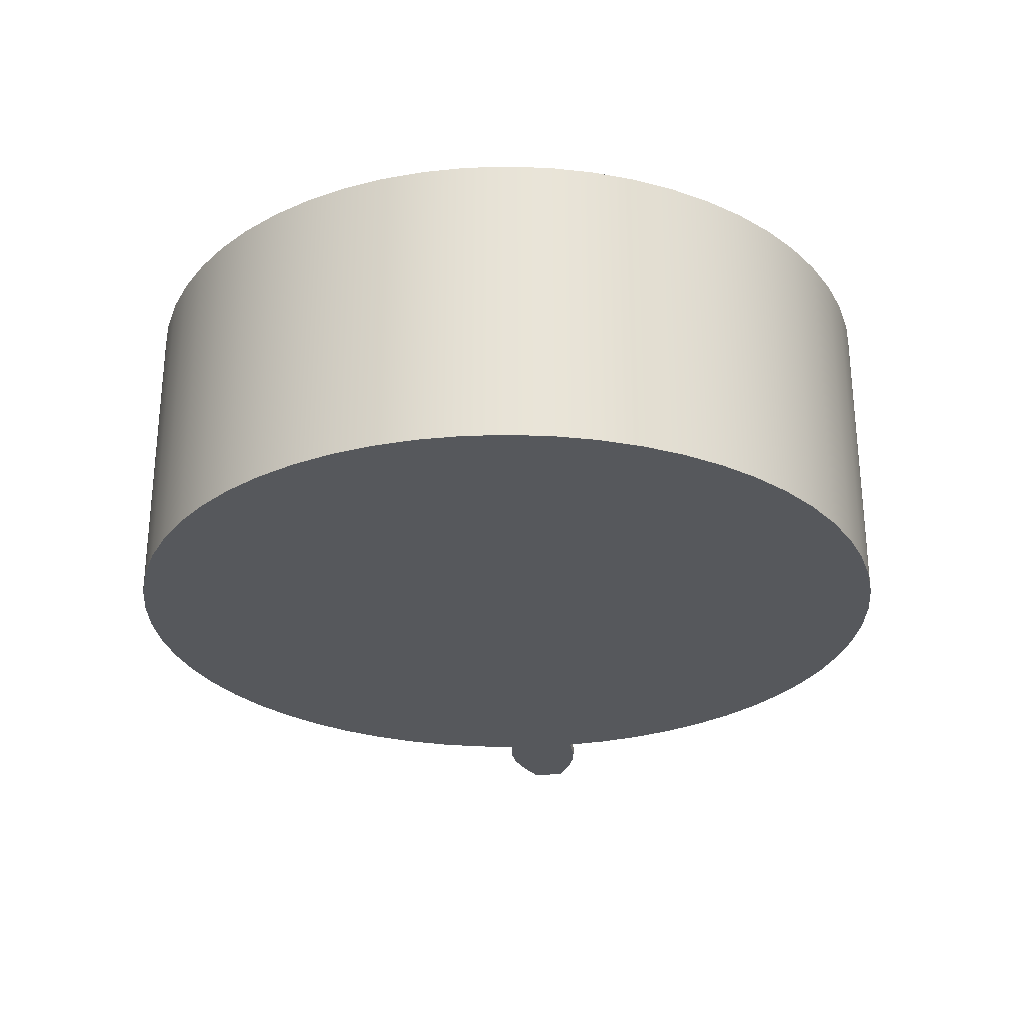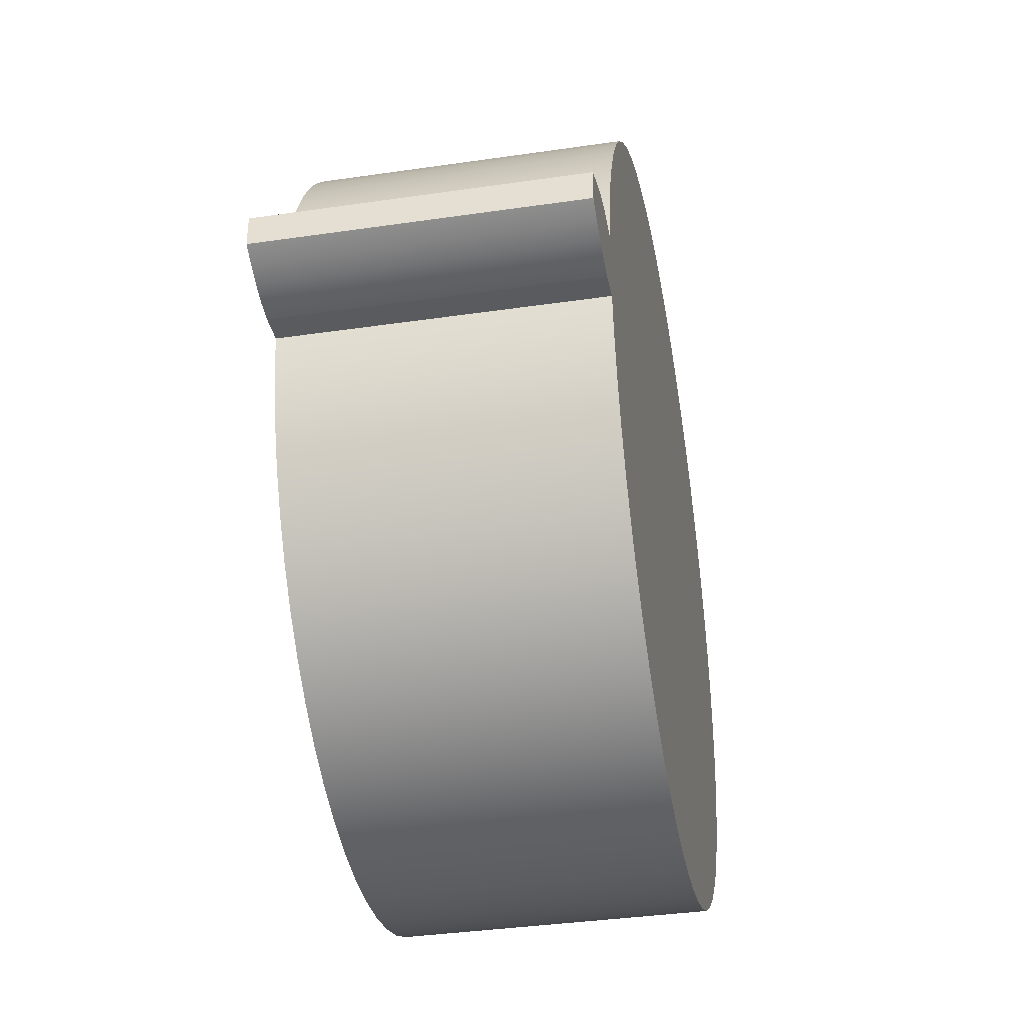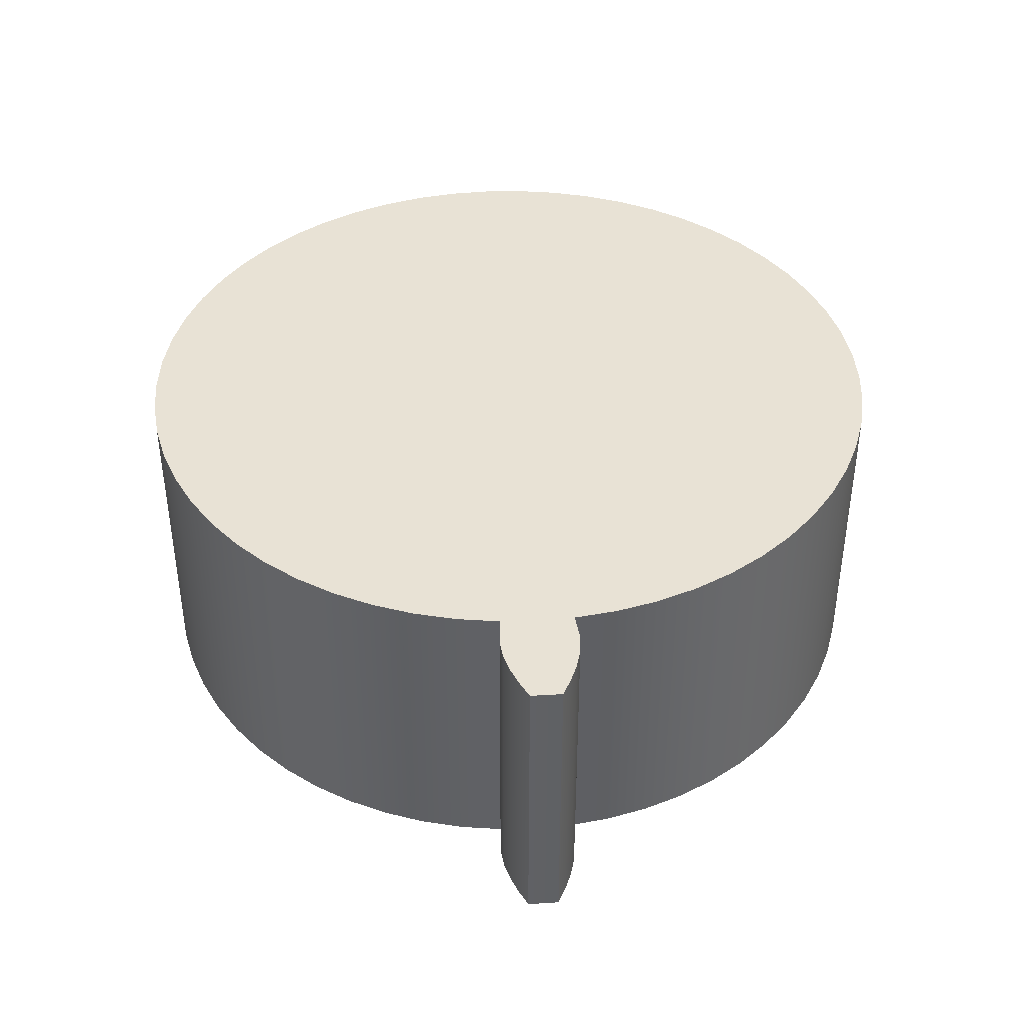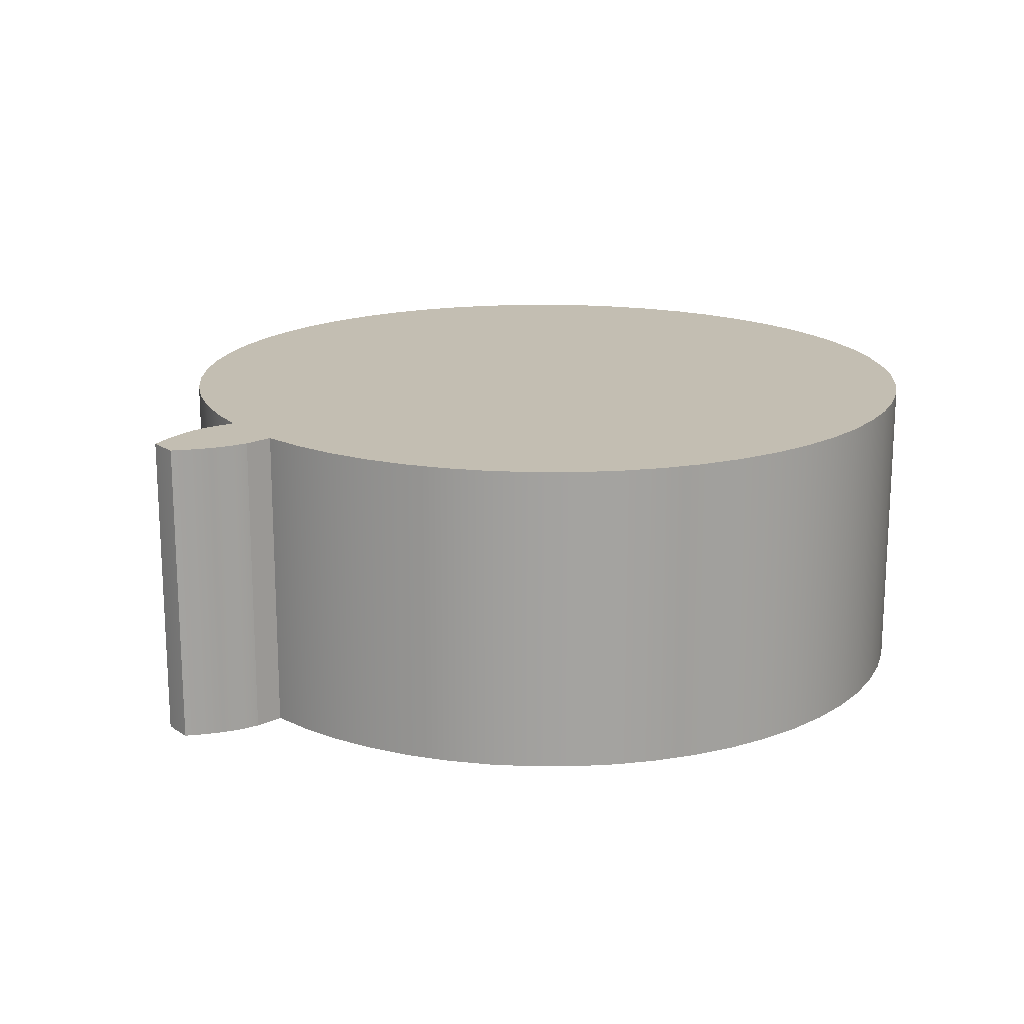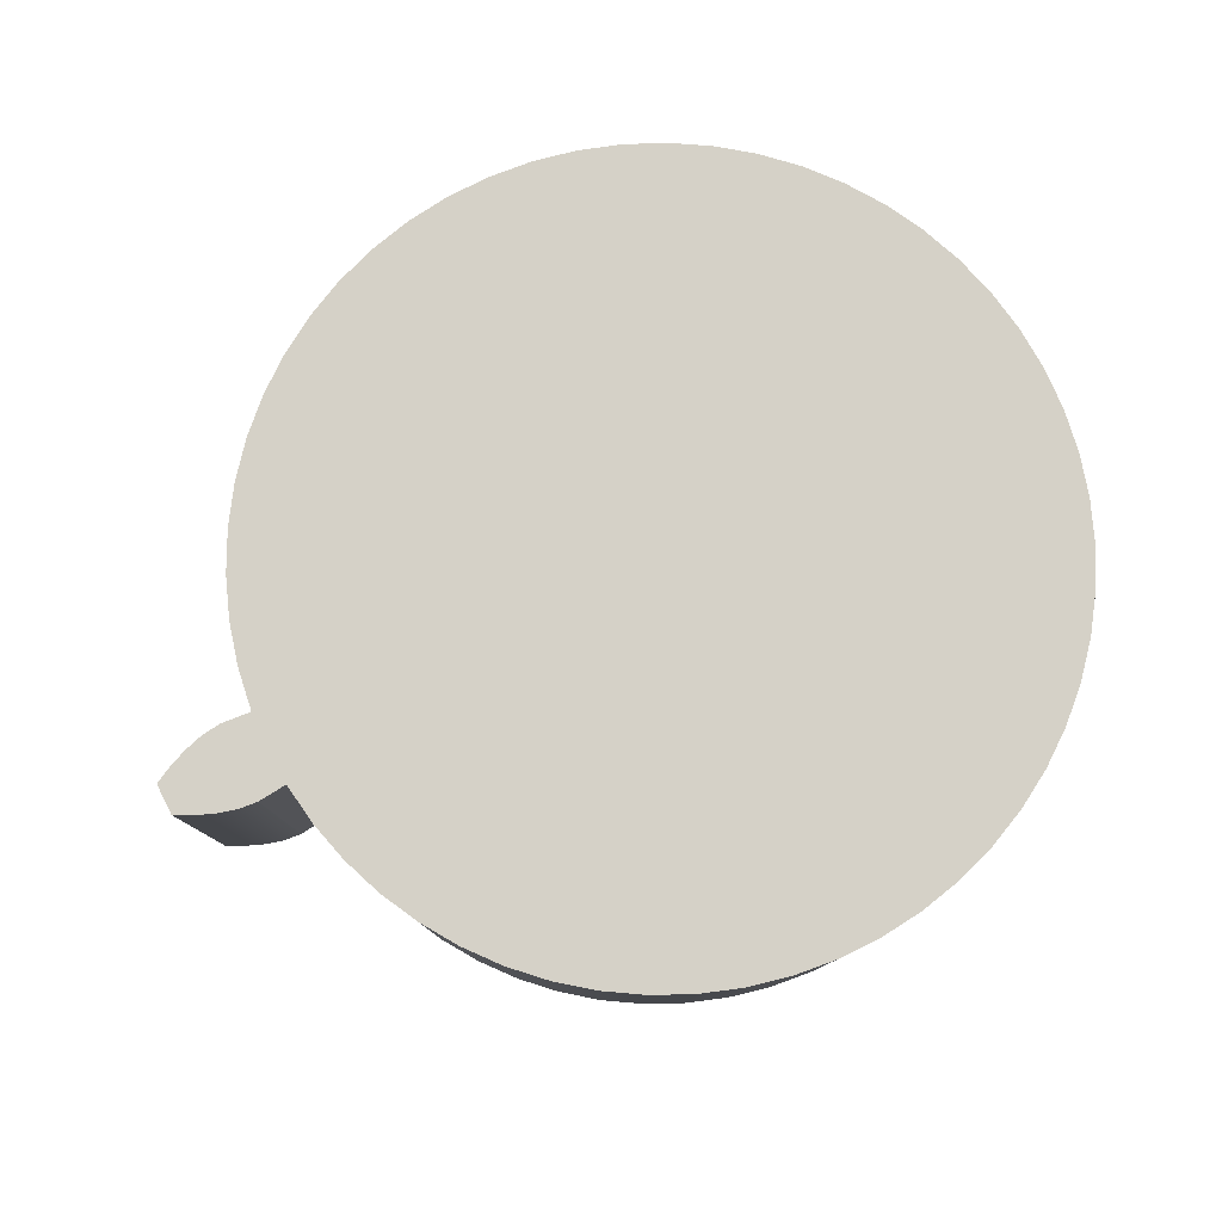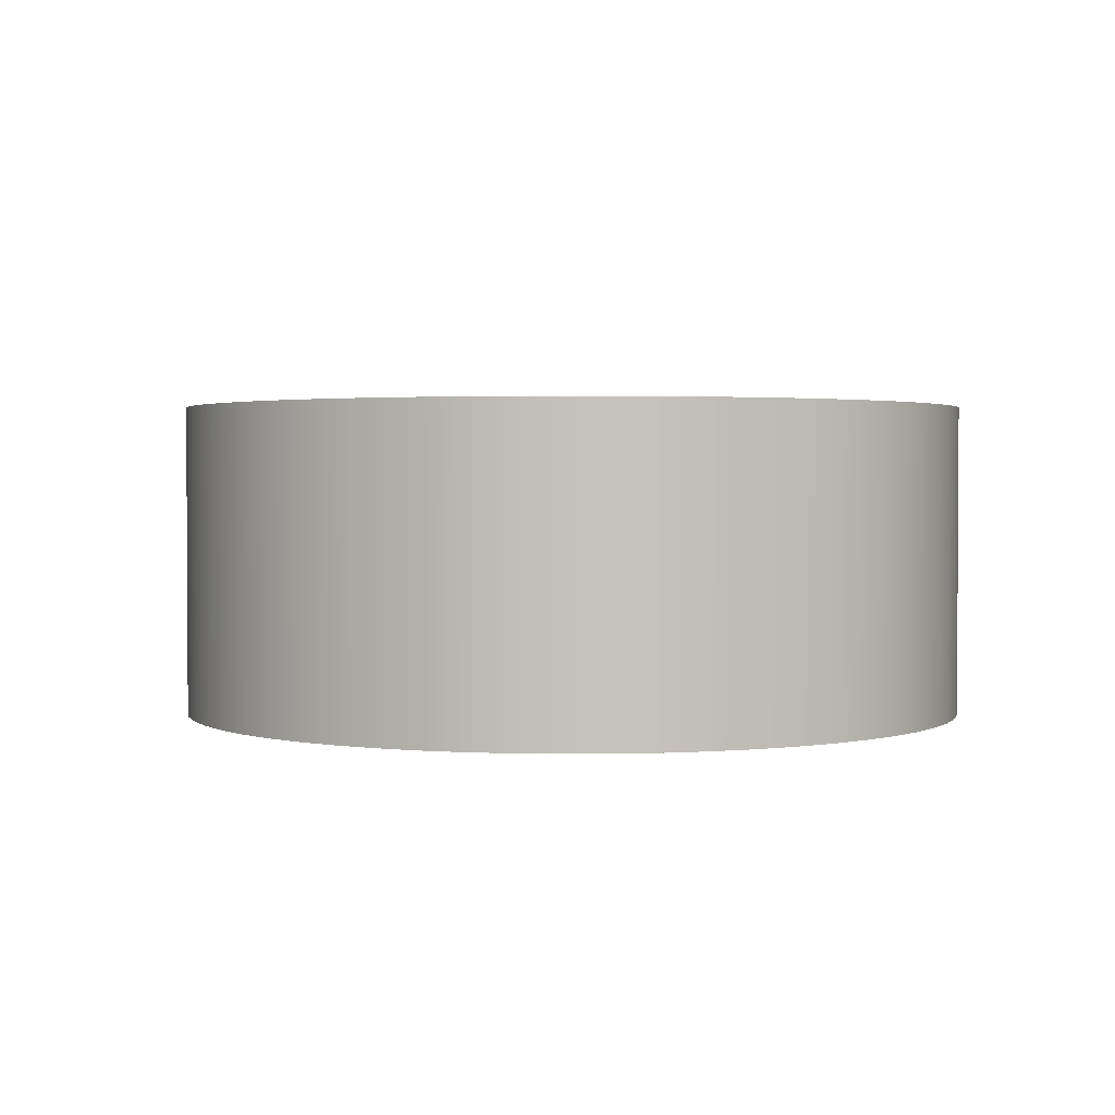
<metadata>
{"format":"obj","ext":"obj","renderer":"f3d","projection":"perspective","resolution":1024,"background":"white","views":[{"elev":-27.9,"azim":-83.9,"up":"+Z"},{"elev":-37.4,"azim":100.6,"up":"+Y"},{"elev":40.7,"azim":85.8,"up":"+Z"},{"elev":17.5,"azim":142.0,"up":"+Z"},{"elev":79.5,"azim":153.4,"up":"+Z"},{"elev":2.0,"azim":-107.2,"up":"+Z"}]}
</metadata>
<code>
v 1.143 -0.1067 0
v 1.228 -0.1146 0
v 1.228 -0.1146 0.9
v 1.143 -0.1067 0.9
v 1.228 0.1146 0
v 1.143 0.1067 0
v 1.143 0.1067 0.9
v 1.228 0.1146 0.9
v 1.443 0.04578 0
v 1.392 0.07166 0
v 1.339 0.09298 0
v 1.284 0.1084 0
v 1.228 0.1146 0
v 1.228 0.1146 0.9
v 1.284 0.1084 0.9
v 1.339 0.09298 0.9
v 1.392 0.07166 0.9
v 1.443 0.04578 0.9
v 1.443 -0.04578 0
v 1.443 -0.01526 0
v 1.443 0.01526 0
v 1.443 0.04578 0
v 1.443 0.04578 0.9
v 1.443 0.01526 0.9
v 1.443 -0.01526 0.9
v 1.443 -0.04578 0.9
v 1.228 -0.1146 0
v 1.284 -0.1084 0
v 1.339 -0.09298 0
v 1.392 -0.07166 0
v 1.443 -0.04578 0
v 1.443 -0.04578 0.9
v 1.392 -0.07166 0.9
v 1.339 -0.09298 0.9
v 1.284 -0.1084 0.9
v 1.228 -0.1146 0.9
v 1.143 0.1067 0.9
v 1.143 0.1067 0
v 1.125 0.2303 0
v 1.093 0.3512 0
v 1.049 0.4679 0
v 0.9916 0.5791 0
v 0.9228 0.6834 0
v 0.8431 0.7796 0
v 0.7534 0.8666 0
v 0.6548 0.9433 0
v 0.5484 1.009 0
v 0.4355 1.063 0
v 0.3175 1.104 0
v 0.1957 1.132 0
v 0.07156 1.146 0
v -0.0534 1.147 0
v -0.1777 1.134 0
v -0.2999 1.108 0
v -0.4186 1.069 0
v -0.5323 1.017 0
v -0.6397 0.9536 0
v -0.7396 0.8784 0
v -0.8306 0.7929 0
v -0.9119 0.6979 0
v -0.9823 0.5947 0
v -1.041 0.4844 0
v -1.088 0.3684 0
v -1.121 0.2481 0
v -1.141 0.1248 0
v -1.148 -1.406e-16 0
v -1.141 -0.1248 0
v -1.121 -0.2481 0
v -1.088 -0.3684 0
v -1.041 -0.4844 0
v -0.9823 -0.5947 0
v -0.9119 -0.6979 0
v -0.8306 -0.7929 0
v -0.7396 -0.8784 0
v -0.6397 -0.9536 0
v -0.5323 -1.017 0
v -0.4186 -1.069 0
v -0.2999 -1.108 0
v -0.1777 -1.134 0
v -0.0534 -1.147 0
v 0.07156 -1.146 0
v 0.1957 -1.132 0
v 0.3175 -1.104 0
v 0.4355 -1.063 0
v 0.5484 -1.009 0
v 0.6548 -0.9433 0
v 0.7534 -0.8666 0
v 0.8431 -0.7796 0
v 0.9228 -0.6834 0
v 0.9916 -0.5791 0
v 1.049 -0.4679 0
v 1.093 -0.3512 0
v 1.125 -0.2303 0
v 1.143 -0.1067 0
v 1.143 -0.1067 0.9
v 1.125 -0.2303 0.9
v 1.093 -0.3512 0.9
v 1.049 -0.4679 0.9
v 0.9916 -0.5791 0.9
v 0.9228 -0.6834 0.9
v 0.8431 -0.7796 0.9
v 0.7534 -0.8666 0.9
v 0.6548 -0.9433 0.9
v 0.5484 -1.009 0.9
v 0.4355 -1.063 0.9
v 0.3175 -1.104 0.9
v 0.1957 -1.132 0.9
v 0.07156 -1.146 0.9
v -0.0534 -1.147 0.9
v -0.1777 -1.134 0.9
v -0.2999 -1.108 0.9
v -0.4186 -1.069 0.9
v -0.5323 -1.017 0.9
v -0.6397 -0.9536 0.9
v -0.7396 -0.8784 0.9
v -0.8306 -0.7929 0.9
v -0.9119 -0.6979 0.9
v -0.9823 -0.5947 0.9
v -1.041 -0.4844 0.9
v -1.088 -0.3684 0.9
v -1.121 -0.2481 0.9
v -1.141 -0.1248 0.9
v -1.148 1.406e-16 0.9
v -1.141 0.1248 0.9
v -1.121 0.2481 0.9
v -1.088 0.3684 0.9
v -1.041 0.4844 0.9
v -0.9823 0.5947 0.9
v -0.9119 0.6979 0.9
v -0.8306 0.7929 0.9
v -0.7396 0.8784 0.9
v -0.6397 0.9536 0.9
v -0.5323 1.017 0.9
v -0.4186 1.069 0.9
v -0.2999 1.108 0.9
v -0.1777 1.134 0.9
v -0.0534 1.147 0.9
v 0.07156 1.146 0.9
v 0.1957 1.132 0.9
v 0.3175 1.104 0.9
v 0.4355 1.063 0.9
v 0.5484 1.009 0.9
v 0.6548 0.9433 0.9
v 0.7534 0.8666 0.9
v 0.8431 0.7796 0.9
v 0.9228 0.6834 0.9
v 0.9916 0.5791 0.9
v 1.049 0.4679 0.9
v 1.093 0.3512 0.9
v 1.125 0.2303 0.9
v 1.143 0.1067 0.9
v 1.125 0.2303 0.9
v 1.093 0.3512 0.9
v 1.049 0.4679 0.9
v 0.9916 0.5791 0.9
v 0.9228 0.6834 0.9
v 0.8431 0.7796 0.9
v 0.7534 0.8666 0.9
v 0.6548 0.9433 0.9
v 0.5484 1.009 0.9
v 0.4355 1.063 0.9
v 0.3175 1.104 0.9
v 0.1957 1.132 0.9
v 0.07156 1.146 0.9
v -0.0534 1.147 0.9
v -0.1777 1.134 0.9
v -0.2999 1.108 0.9
v -0.4186 1.069 0.9
v -0.5323 1.017 0.9
v -0.6397 0.9536 0.9
v -0.7396 0.8784 0.9
v -0.8306 0.7929 0.9
v -0.9119 0.6979 0.9
v -0.9823 0.5947 0.9
v -1.041 0.4844 0.9
v -1.088 0.3684 0.9
v -1.121 0.2481 0.9
v -1.141 0.1248 0.9
v -1.148 1.406e-16 0.9
v -1.141 -0.1248 0.9
v -1.121 -0.2481 0.9
v -1.088 -0.3684 0.9
v -1.041 -0.4844 0.9
v -0.9823 -0.5947 0.9
v -0.9119 -0.6979 0.9
v -0.8306 -0.7929 0.9
v -0.7396 -0.8784 0.9
v -0.6397 -0.9536 0.9
v -0.5323 -1.017 0.9
v -0.4186 -1.069 0.9
v -0.2999 -1.108 0.9
v -0.1777 -1.134 0.9
v -0.0534 -1.147 0.9
v 0.07156 -1.146 0.9
v 0.1957 -1.132 0.9
v 0.3175 -1.104 0.9
v 0.4355 -1.063 0.9
v 0.5484 -1.009 0.9
v 0.6548 -0.9433 0.9
v 0.7534 -0.8666 0.9
v 0.8431 -0.7796 0.9
v 0.9228 -0.6834 0.9
v 0.9916 -0.5791 0.9
v 1.049 -0.4679 0.9
v 1.093 -0.3512 0.9
v 1.125 -0.2303 0.9
v 1.143 -0.1067 0.9
v 1.228 -0.1146 0.9
v 1.284 -0.1084 0.9
v 1.339 -0.09298 0.9
v 1.392 -0.07166 0.9
v 1.443 -0.04578 0.9
v 1.443 -0.01526 0.9
v 1.443 0.01526 0.9
v 1.443 0.04578 0.9
v 1.392 0.07166 0.9
v 1.339 0.09298 0.9
v 1.284 0.1084 0.9
v 1.228 0.1146 0.9
v 1.143 -0.1067 0
v 1.125 -0.2303 0
v 1.093 -0.3512 0
v 1.049 -0.4679 0
v 0.9916 -0.5791 0
v 0.9228 -0.6834 0
v 0.8431 -0.7796 0
v 0.7534 -0.8666 0
v 0.6548 -0.9433 0
v 0.5484 -1.009 0
v 0.4355 -1.063 0
v 0.3175 -1.104 0
v 0.1957 -1.132 0
v 0.07156 -1.146 0
v -0.0534 -1.147 0
v -0.1777 -1.134 0
v -0.2999 -1.108 0
v -0.4186 -1.069 0
v -0.5323 -1.017 0
v -0.6397 -0.9536 0
v -0.7396 -0.8784 0
v -0.8306 -0.7929 0
v -0.9119 -0.6979 0
v -0.9823 -0.5947 0
v -1.041 -0.4844 0
v -1.088 -0.3684 0
v -1.121 -0.2481 0
v -1.141 -0.1248 0
v -1.148 -1.406e-16 0
v -1.141 0.1248 0
v -1.121 0.2481 0
v -1.088 0.3684 0
v -1.041 0.4844 0
v -0.9823 0.5947 0
v -0.9119 0.6979 0
v -0.8306 0.7929 0
v -0.7396 0.8784 0
v -0.6397 0.9536 0
v -0.5323 1.017 0
v -0.4186 1.069 0
v -0.2999 1.108 0
v -0.1777 1.134 0
v -0.0534 1.147 0
v 0.07156 1.146 0
v 0.1957 1.132 0
v 0.3175 1.104 0
v 0.4355 1.063 0
v 0.5484 1.009 0
v 0.6548 0.9433 0
v 0.7534 0.8666 0
v 0.8431 0.7796 0
v 0.9228 0.6834 0
v 0.9916 0.5791 0
v 1.049 0.4679 0
v 1.093 0.3512 0
v 1.125 0.2303 0
v 1.143 0.1067 0
v 1.228 0.1146 0
v 1.284 0.1084 0
v 1.339 0.09298 0
v 1.392 0.07166 0
v 1.443 0.04578 0
v 1.443 0.01526 0
v 1.443 -0.01526 0
v 1.443 -0.04578 0
v 1.392 -0.07166 0
v 1.339 -0.09298 0
v 1.284 -0.1084 0
v 1.228 -0.1146 0
g 9992c9d2-e2af-11ea-9fa2-54bf646e7e1f
f 1 2 4
f 4 2 3
g 99986f18-e2af-11ea-8990-54bf646e7e1f
f 5 6 8
f 8 6 7
g 999cb4d8-e2af-11ea-8082-54bf646e7e1f
f 9 10 18
f 18 10 17
f 17 10 11
f 17 11 16
f 16 11 12
f 16 12 15
f 15 12 13
f 15 13 14
g 99a28112-e2af-11ea-bfbc-54bf646e7e1f
f 26 19 25
f 25 19 20
f 25 20 24
f 24 20 21
f 24 21 23
f 23 21 22
g 99a7d824-e2af-11ea-b845-54bf646e7e1f
f 27 28 36
f 36 28 35
f 35 28 29
f 35 29 34
f 34 29 30
f 34 30 33
f 33 30 31
f 33 31 32
g 98dd10b0-e2af-11ea-9637-54bf646e7e1f
f 37 38 150
f 150 38 39
f 150 39 149
f 149 39 40
f 149 40 148
f 148 40 41
f 148 41 147
f 147 41 42
f 147 42 146
f 146 42 43
f 146 43 145
f 145 43 44
f 145 44 144
f 144 44 45
f 144 45 143
f 143 45 46
f 143 46 142
f 142 46 47
f 142 47 141
f 141 47 48
f 141 48 140
f 140 48 49
f 140 49 139
f 139 49 50
f 139 50 138
f 138 50 51
f 138 51 137
f 137 51 52
f 137 52 136
f 136 52 53
f 136 53 135
f 135 53 54
f 135 54 134
f 134 54 55
f 134 55 133
f 133 55 56
f 133 56 132
f 132 56 57
f 132 57 131
f 131 57 58
f 131 58 130
f 130 58 59
f 130 59 129
f 129 59 60
f 129 60 128
f 128 60 61
f 128 61 127
f 127 61 62
f 127 62 126
f 126 62 63
f 126 63 125
f 125 63 64
f 125 64 124
f 124 64 65
f 124 65 123
f 123 65 66
f 123 66 122
f 122 66 67
f 122 67 121
f 121 67 68
f 121 68 120
f 120 68 69
f 120 69 119
f 119 69 70
f 119 70 118
f 118 70 71
f 118 71 117
f 117 71 72
f 117 72 116
f 116 72 73
f 116 73 115
f 115 73 74
f 115 74 114
f 114 74 75
f 114 75 113
f 113 75 76
f 113 76 112
f 112 76 77
f 112 77 111
f 111 77 78
f 111 78 110
f 110 78 79
f 110 79 109
f 109 79 80
f 109 80 108
f 108 80 81
f 108 81 107
f 107 81 82
f 107 82 106
f 106 82 83
f 106 83 105
f 105 83 84
f 105 84 104
f 104 84 85
f 104 85 103
f 103 85 86
f 103 86 102
f 102 86 87
f 102 87 101
f 101 87 88
f 101 88 100
f 100 88 89
f 100 89 99
f 99 89 90
f 99 90 98
f 98 90 91
f 98 91 97
f 97 91 92
f 97 92 96
f 96 92 93
f 96 93 95
f 95 93 94
g 98e0e146-e2af-11ea-bb3c-54bf646e7e1f
f 152 178 151
f 151 178 179
f 151 179 207
f 207 179 180
f 207 180 206
f 206 180 181
f 206 181 205
f 205 181 182
f 205 182 204
f 204 182 183
f 204 183 203
f 203 183 184
f 203 184 202
f 202 184 185
f 202 185 201
f 201 185 186
f 201 186 200
f 200 186 187
f 200 187 199
f 199 187 188
f 199 188 198
f 198 188 189
f 198 189 197
f 197 189 190
f 197 190 196
f 196 190 191
f 196 191 195
f 195 191 192
f 195 192 194
f 194 192 193
f 178 152 177
f 177 152 153
f 177 153 176
f 176 153 154
f 176 154 175
f 175 154 155
f 175 155 174
f 174 155 156
f 174 156 173
f 173 156 157
f 173 157 172
f 172 157 158
f 172 158 171
f 171 158 159
f 171 159 170
f 170 159 160
f 170 160 169
f 169 160 161
f 169 161 168
f 168 161 162
f 168 162 167
f 167 162 163
f 167 163 166
f 166 163 164
f 166 164 165
f 207 208 151
f 151 208 219
f 219 208 218
f 218 208 209
f 218 209 217
f 217 209 210
f 217 210 211
f 212 213 211
f 211 213 216
f 211 216 217
f 213 214 216
f 216 214 215
g 98e6865e-e2af-11ea-bf8f-54bf646e7e1f
f 221 247 220
f 220 247 248
f 220 248 276
f 276 248 249
f 276 249 275
f 275 249 250
f 275 250 274
f 274 250 251
f 274 251 273
f 273 251 252
f 273 252 272
f 272 252 253
f 272 253 271
f 271 253 254
f 271 254 270
f 270 254 255
f 270 255 269
f 269 255 256
f 269 256 268
f 268 256 257
f 268 257 267
f 267 257 258
f 267 258 266
f 266 258 259
f 266 259 265
f 265 259 260
f 265 260 264
f 264 260 261
f 264 261 263
f 263 261 262
f 247 221 246
f 246 221 222
f 246 222 245
f 245 222 223
f 245 223 244
f 244 223 224
f 244 224 243
f 243 224 225
f 243 225 242
f 242 225 226
f 242 226 241
f 241 226 227
f 241 227 240
f 240 227 228
f 240 228 239
f 239 228 229
f 239 229 238
f 238 229 230
f 238 230 237
f 237 230 231
f 237 231 236
f 236 231 232
f 236 232 235
f 235 232 233
f 235 233 234
f 220 276 288
f 288 276 277
f 288 277 278
f 288 278 287
f 287 278 279
f 287 279 286
f 286 279 285
f 285 279 280
f 285 280 283
f 283 280 282
f 282 280 281
f 283 284 285

</code>
